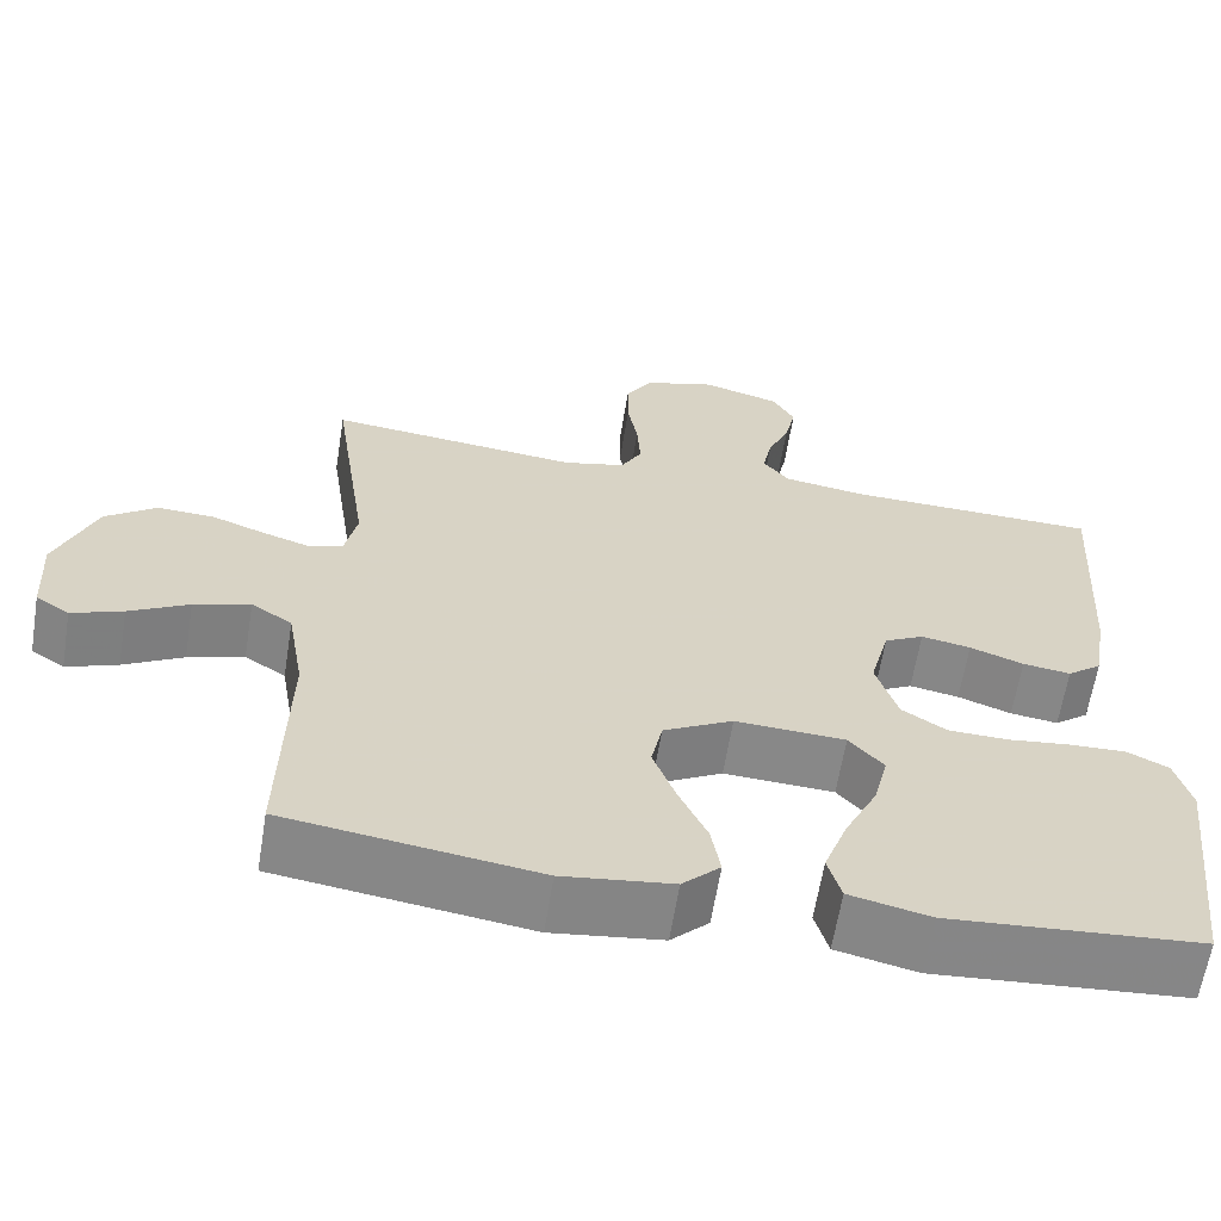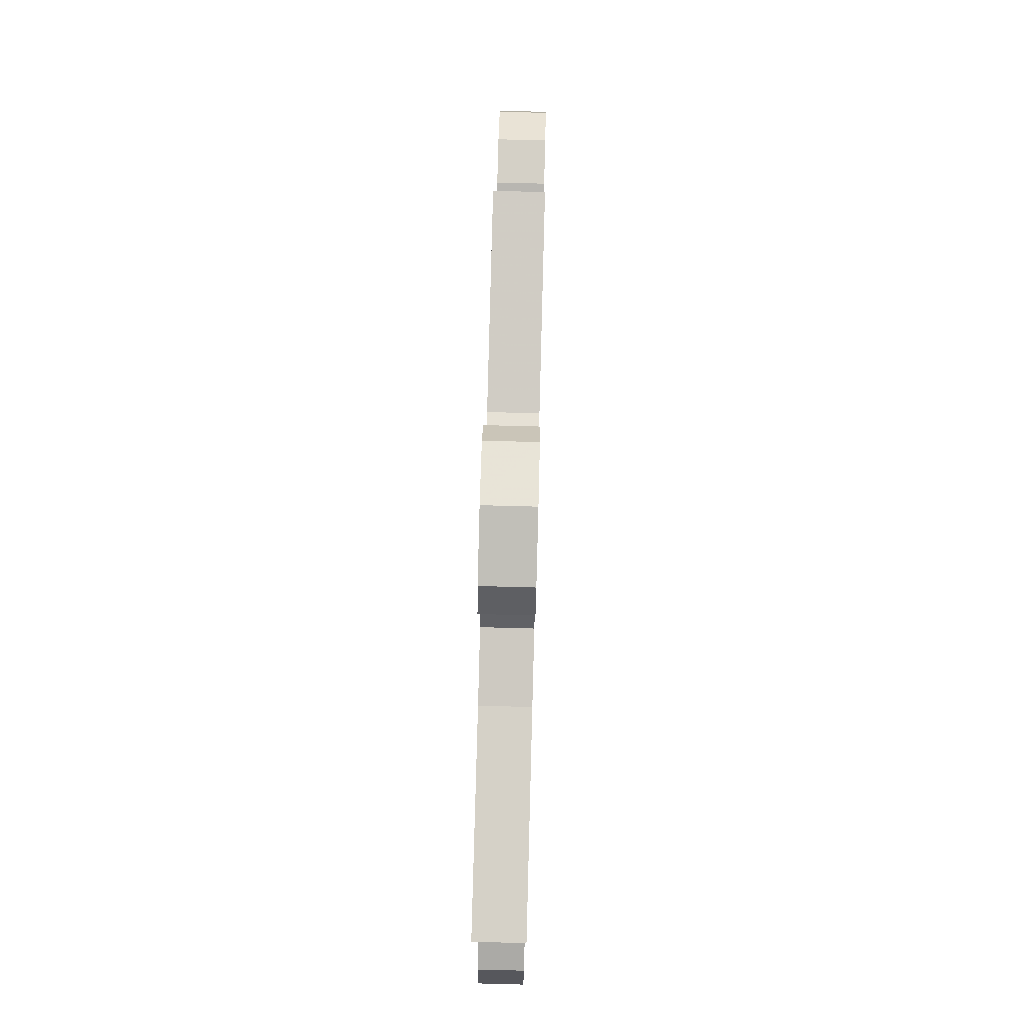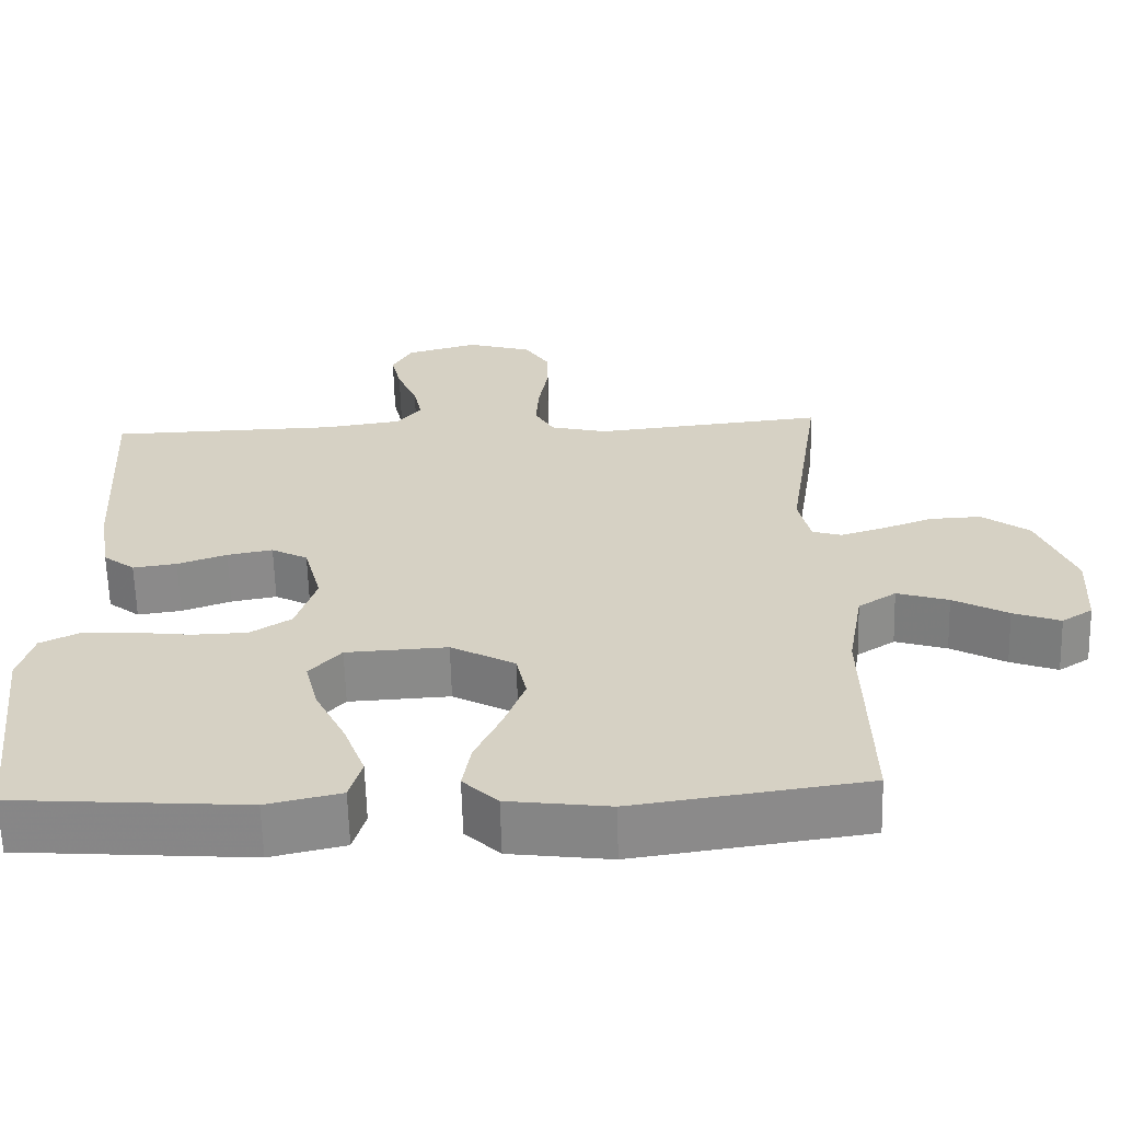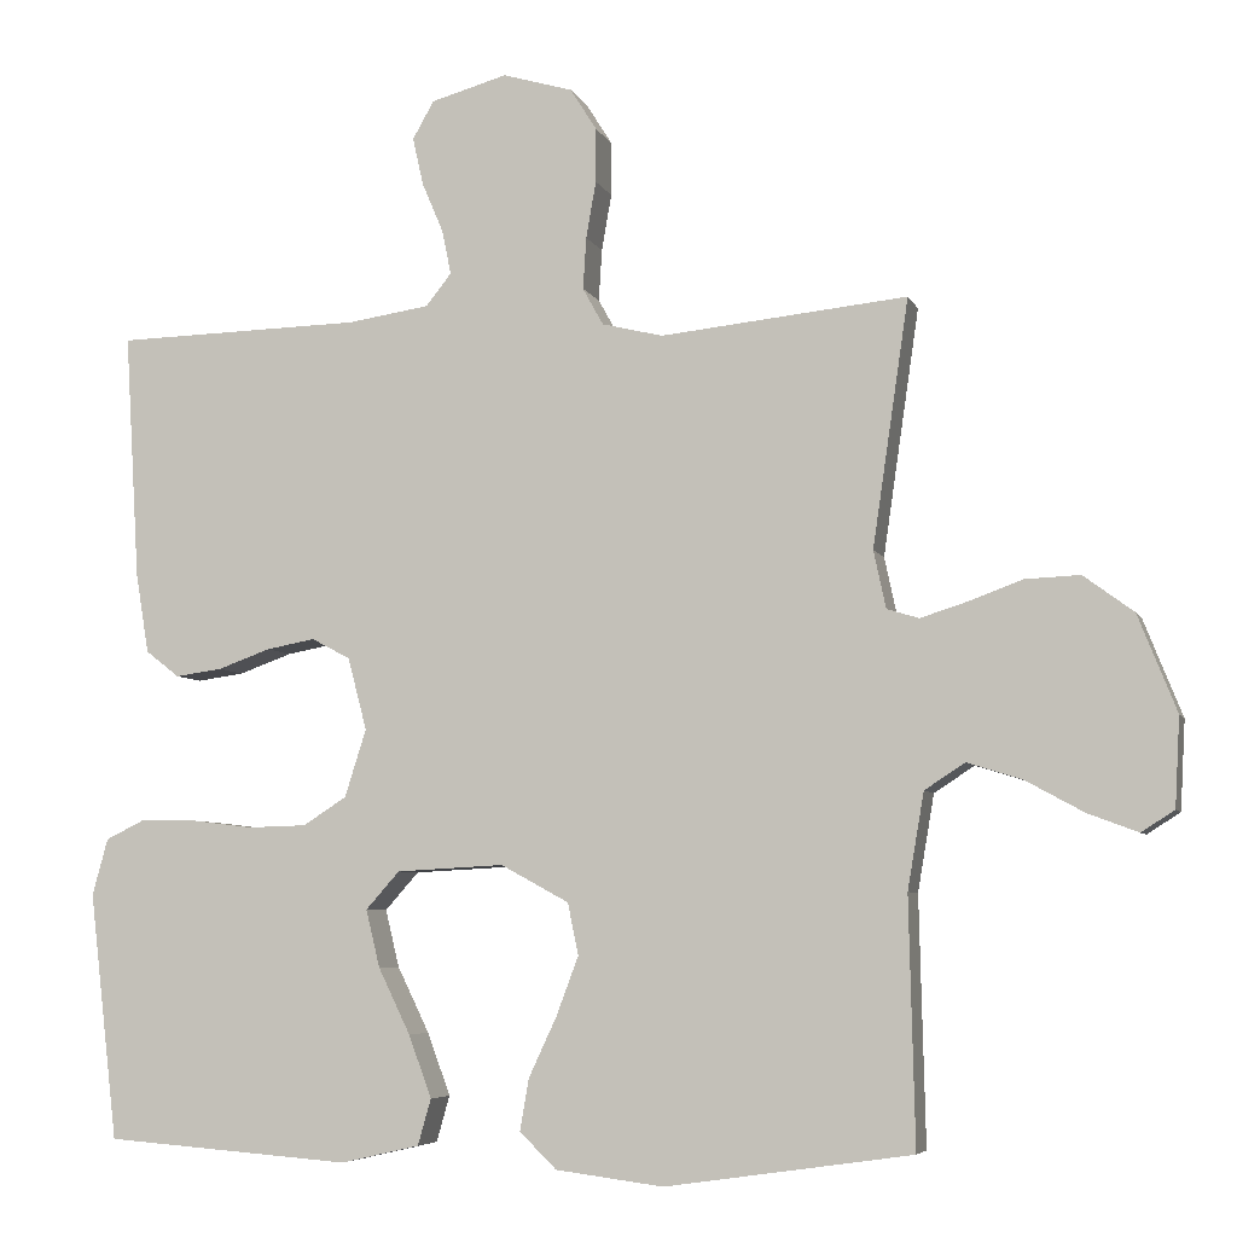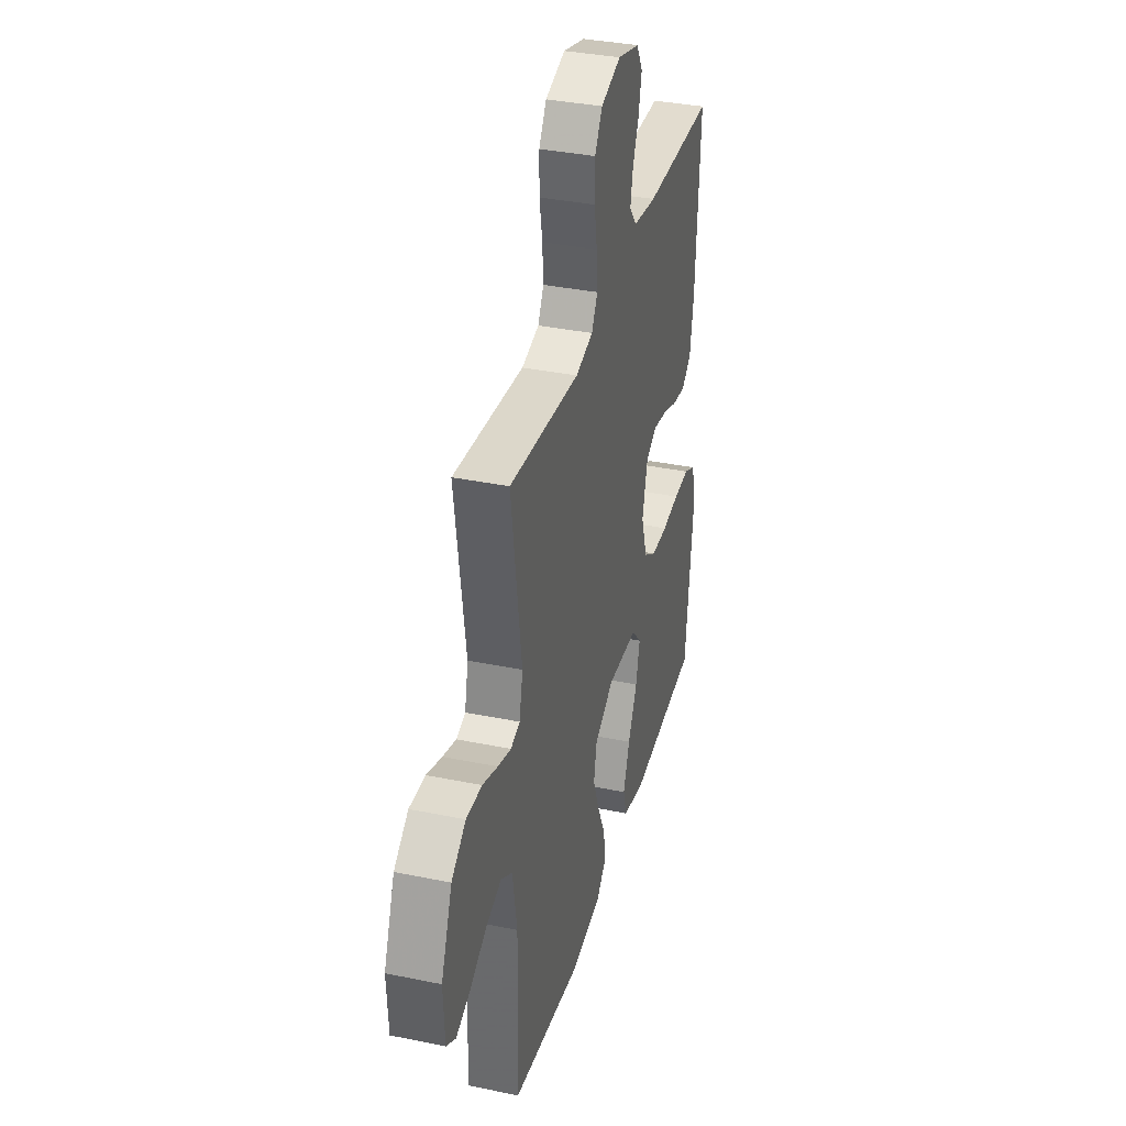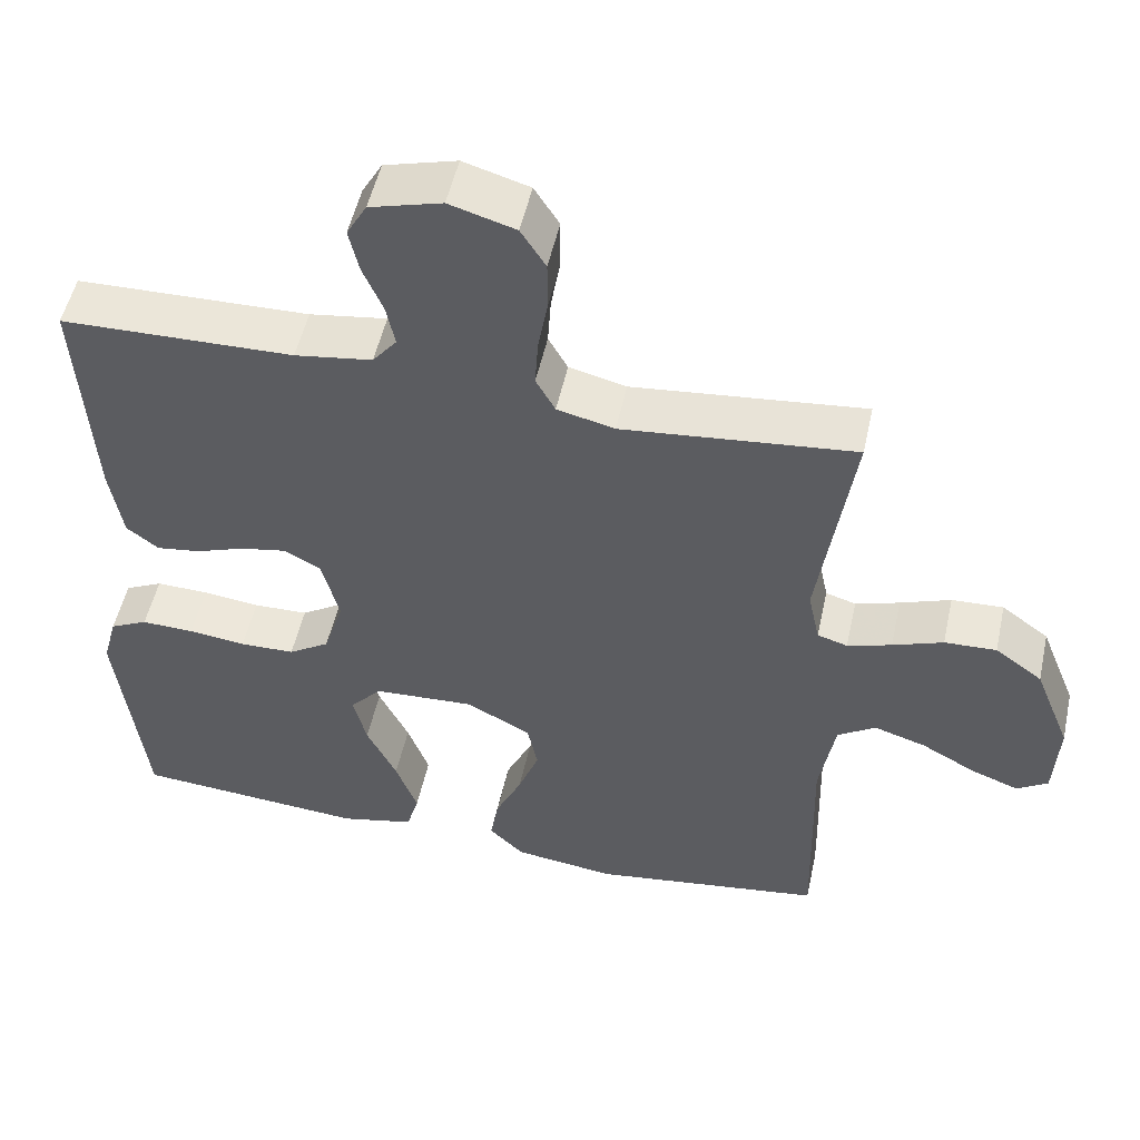
<metadata>
{"format":"obj","ext":"obj","renderer":"f3d","projection":"perspective","resolution":1024,"background":"white","views":[{"elev":-62.6,"azim":-9.2,"up":"+Z"},{"elev":78.0,"azim":91.5,"up":"+Z"},{"elev":-63.0,"azim":-178.5,"up":"+Z"},{"elev":-5.9,"azim":-164.5,"up":"+Z"},{"elev":35.8,"azim":-74.9,"up":"+Z"},{"elev":51.9,"azim":-167.7,"up":"+Z"}]}
</metadata>
<code>
v 0.5 0.07 0.5
v 0.482 0.07 0.2
v 0.466 0.07 0.103
v 0.425 0.07 0.071
v 0.368 0.07 0.079
v 0.304 0.07 0.102
v 0.245 0.07 0.113
v 0.198 0.07 0.088
v 0.175 0.07 0
v 0.201 0.07 -0.082
v 0.254 0.07 -0.116
v 0.325 0.07 -0.118
v 0.399 0.07 -0.109
v 0.467 0.07 -0.107
v 0.516 0.07 -0.131
v 0.535 0.07 -0.2
v 0.5 0.07 -0.5
v 0.2 0.07 -0.523
v 0.104 0.07 -0.501
v 0.088 0.07 -0.445
v 0.116 0.07 -0.369
v 0.155 0.07 -0.289
v 0.172 0.07 -0.219
v 0.131 0.07 -0.173
v 0 0.07 -0.166
v -0.083 0.07 -0.211
v -0.096 0.07 -0.274
v -0.069 0.07 -0.346
v -0.035 0.07 -0.419
v -0.024 0.07 -0.482
v -0.069 0.07 -0.526
v -0.2 0.07 -0.543
v -0.5 0.07 -0.5
v -0.493 0.07 -0.2
v -0.513 0.07 -0.083
v -0.562 0.07 -0.051
v -0.629 0.07 -0.072
v -0.7 0.07 -0.111
v -0.761 0.07 -0.134
v -0.801 0.07 -0.108
v -0.807 0.07 0
v -0.76 0.07 0.118
v -0.699 0.07 0.163
v -0.632 0.07 0.16
v -0.567 0.07 0.136
v -0.51 0.07 0.118
v -0.471 0.07 0.13
v -0.456 0.07 0.2
v -0.5 0.07 0.5
v -0.2 0.07 0.469
v -0.126 0.07 0.487
v -0.101 0.07 0.532
v -0.105 0.07 0.595
v -0.117 0.07 0.664
v -0.117 0.07 0.73
v -0.085 0.07 0.781
v 0 0.07 0.806
v 0.093 0.07 0.78
v 0.119 0.07 0.734
v 0.106 0.07 0.676
v 0.08 0.07 0.615
v 0.069 0.07 0.561
v 0.1 0.07 0.522
v 0.2 0.07 0.507
v 0.5 0 0.5
v 0.482 0 0.2
v 0.466 0 0.103
v 0.425 0 0.071
v 0.368 0 0.079
v 0.304 0 0.102
v 0.245 0 0.113
v 0.198 0 0.088
v 0.175 0 0
v 0.201 0 -0.082
v 0.254 0 -0.116
v 0.325 0 -0.118
v 0.399 0 -0.109
v 0.467 0 -0.107
v 0.516 0 -0.131
v 0.535 0 -0.2
v 0.5 0 -0.5
v 0.2 0 -0.523
v 0.104 0 -0.501
v 0.088 0 -0.445
v 0.116 0 -0.369
v 0.155 0 -0.289
v 0.172 0 -0.219
v 0.131 0 -0.173
v 0 0 -0.166
v -0.083 0 -0.211
v -0.096 0 -0.274
v -0.069 0 -0.346
v -0.035 0 -0.419
v -0.024 0 -0.482
v -0.069 0 -0.526
v -0.2 0 -0.543
v -0.5 0 -0.5
v -0.493 0 -0.2
v -0.513 0 -0.083
v -0.562 0 -0.051
v -0.629 0 -0.072
v -0.7 0 -0.111
v -0.761 0 -0.134
v -0.801 0 -0.108
v -0.807 0 0
v -0.76 0 0.118
v -0.699 0 0.163
v -0.632 0 0.16
v -0.567 0 0.136
v -0.51 0 0.118
v -0.471 0 0.13
v -0.456 0 0.2
v -0.5 0 0.5
v -0.2 0 0.469
v -0.126 0 0.487
v -0.101 0 0.532
v -0.105 0 0.595
v -0.117 0 0.664
v -0.117 0 0.73
v -0.085 0 0.781
v 0 0 0.806
v 0.093 0 0.78
v 0.119 0 0.734
v 0.106 0 0.676
v 0.08 0 0.615
v 0.069 0 0.561
v 0.1 0 0.522
v 0.2 0 0.507
f 59 60 61
f 58 59 61
f 57 58 61
f 56 57 61
f 55 56 61
f 54 55 61
f 53 54 61
f 52 53 61 62
f 51 52 62 63
f 48 49 50
f 51 63 64
f 50 51 64
f 48 50 64
f 47 48 64
f 43 44 45
f 42 43 45
f 41 42 45
f 40 41 45
f 39 40 45
f 38 39 45
f 37 38 45
f 36 37 45 46
f 35 36 46 47
f 32 33 34
f 31 32 34
f 30 31 34
f 29 30 34
f 28 29 34
f 34 35 47
f 28 34 47
f 27 28 47
f 20 21 22
f 19 20 22
f 18 19 22
f 17 18 22
f 16 17 22
f 15 16 22
f 14 15 22
f 13 14 22
f 12 13 22
f 11 12 22 23
f 10 11 23 24
f 4 5 6
f 3 4 6
f 2 3 6
f 1 2 6
f 64 1 6
f 64 6 7
f 47 64 7 8
f 26 27 47
f 47 8 9
f 26 47 9
f 25 26 9
f 9 10 24 25
f 125 124 123
f 125 123 122
f 125 122 121
f 125 121 120
f 125 120 119
f 125 119 118
f 125 118 117
f 126 125 117 116
f 127 126 116 115
f 114 113 112
f 128 127 115
f 128 115 114
f 128 114 112
f 128 112 111
f 109 108 107
f 109 107 106
f 109 106 105
f 109 105 104
f 109 104 103
f 109 103 102
f 109 102 101
f 110 109 101 100
f 111 110 100 99
f 98 97 96
f 98 96 95
f 98 95 94
f 98 94 93
f 98 93 92
f 111 99 98
f 111 98 92
f 111 92 91
f 86 85 84
f 86 84 83
f 86 83 82
f 86 82 81
f 86 81 80
f 86 80 79
f 86 79 78
f 86 78 77
f 86 77 76
f 87 86 76 75
f 88 87 75 74
f 70 69 68
f 70 68 67
f 70 67 66
f 70 66 65
f 70 65 128
f 71 70 128
f 72 71 128 111
f 111 91 90
f 73 72 111
f 73 111 90
f 73 90 89
f 89 88 74 73
f 1 65 66 2
f 2 66 67 3
f 3 67 68 4
f 4 68 69 5
f 5 69 70 6
f 6 70 71 7
f 7 71 72 8
f 8 72 73 9
f 9 73 74 10
f 10 74 75 11
f 11 75 76 12
f 12 76 77 13
f 13 77 78 14
f 14 78 79 15
f 15 79 80 16
f 16 80 81 17
f 17 81 82 18
f 18 82 83 19
f 19 83 84 20
f 20 84 85 21
f 21 85 86 22
f 22 86 87 23
f 23 87 88 24
f 24 88 89 25
f 25 89 90 26
f 26 90 91 27
f 27 91 92 28
f 28 92 93 29
f 29 93 94 30
f 30 94 95 31
f 31 95 96 32
f 32 96 97 33
f 33 97 98 34
f 34 98 99 35
f 35 99 100 36
f 36 100 101 37
f 37 101 102 38
f 38 102 103 39
f 39 103 104 40
f 40 104 105 41
f 41 105 106 42
f 42 106 107 43
f 43 107 108 44
f 44 108 109 45
f 45 109 110 46
f 46 110 111 47
f 47 111 112 48
f 48 112 113 49
f 49 113 114 50
f 50 114 115 51
f 51 115 116 52
f 52 116 117 53
f 53 117 118 54
f 54 118 119 55
f 55 119 120 56
f 56 120 121 57
f 57 121 122 58
f 58 122 123 59
f 59 123 124 60
f 60 124 125 61
f 61 125 126 62
f 62 126 127 63
f 63 127 128 64
f 64 128 65 1

</code>
